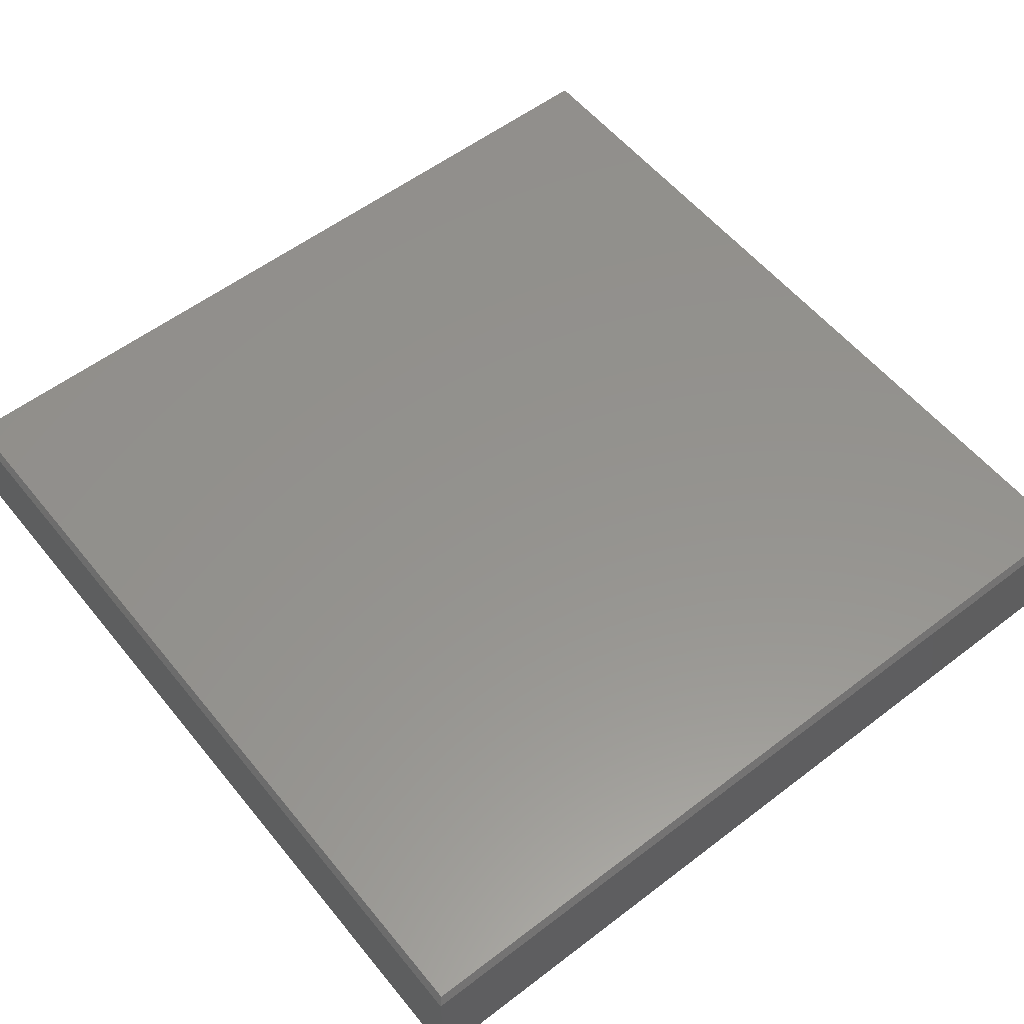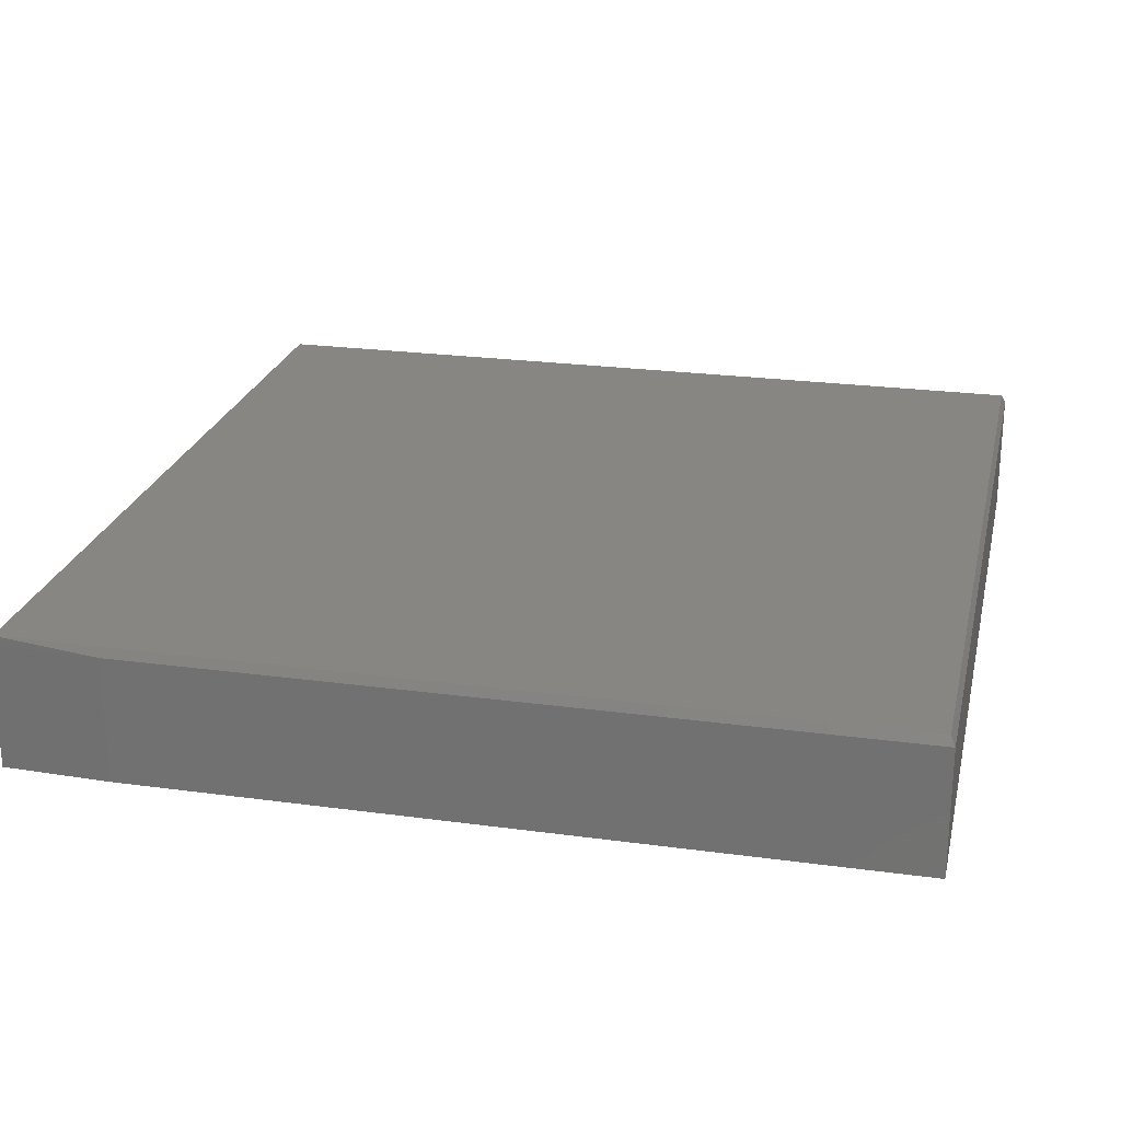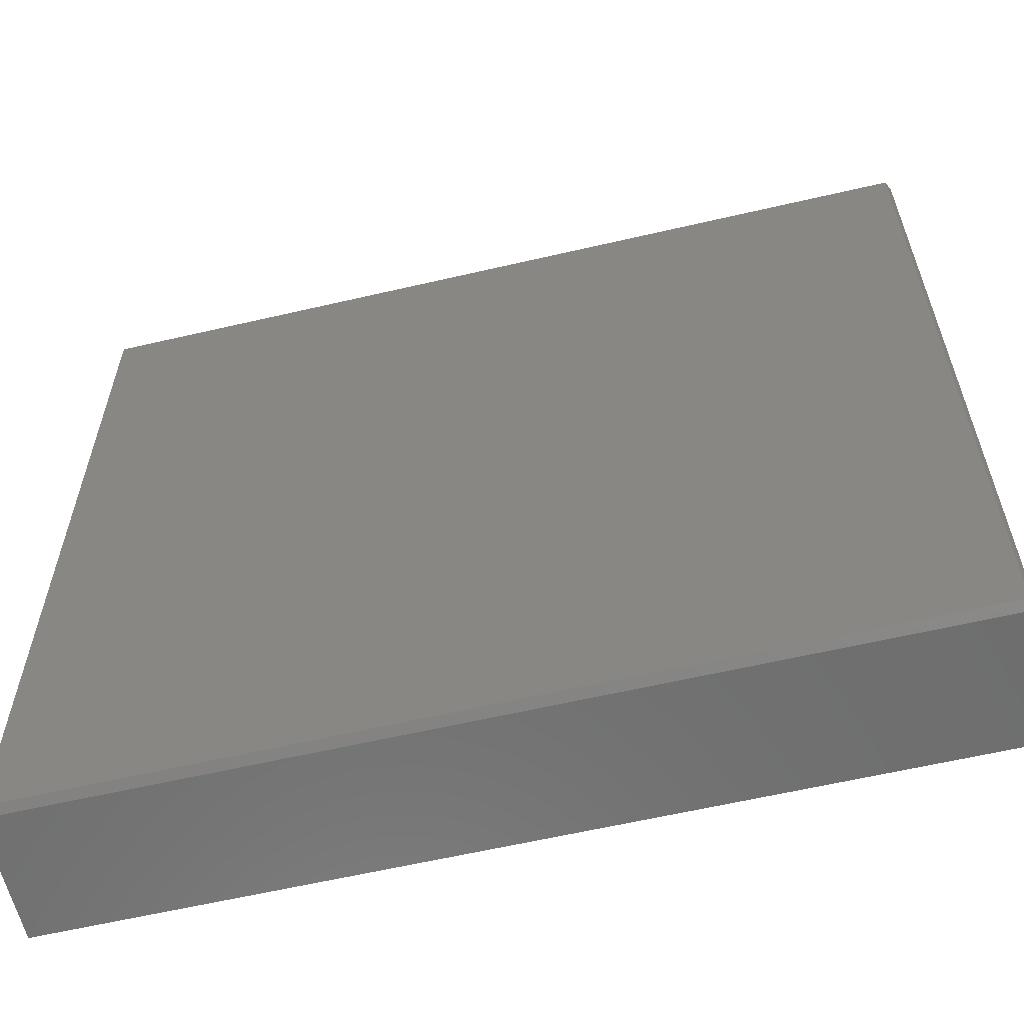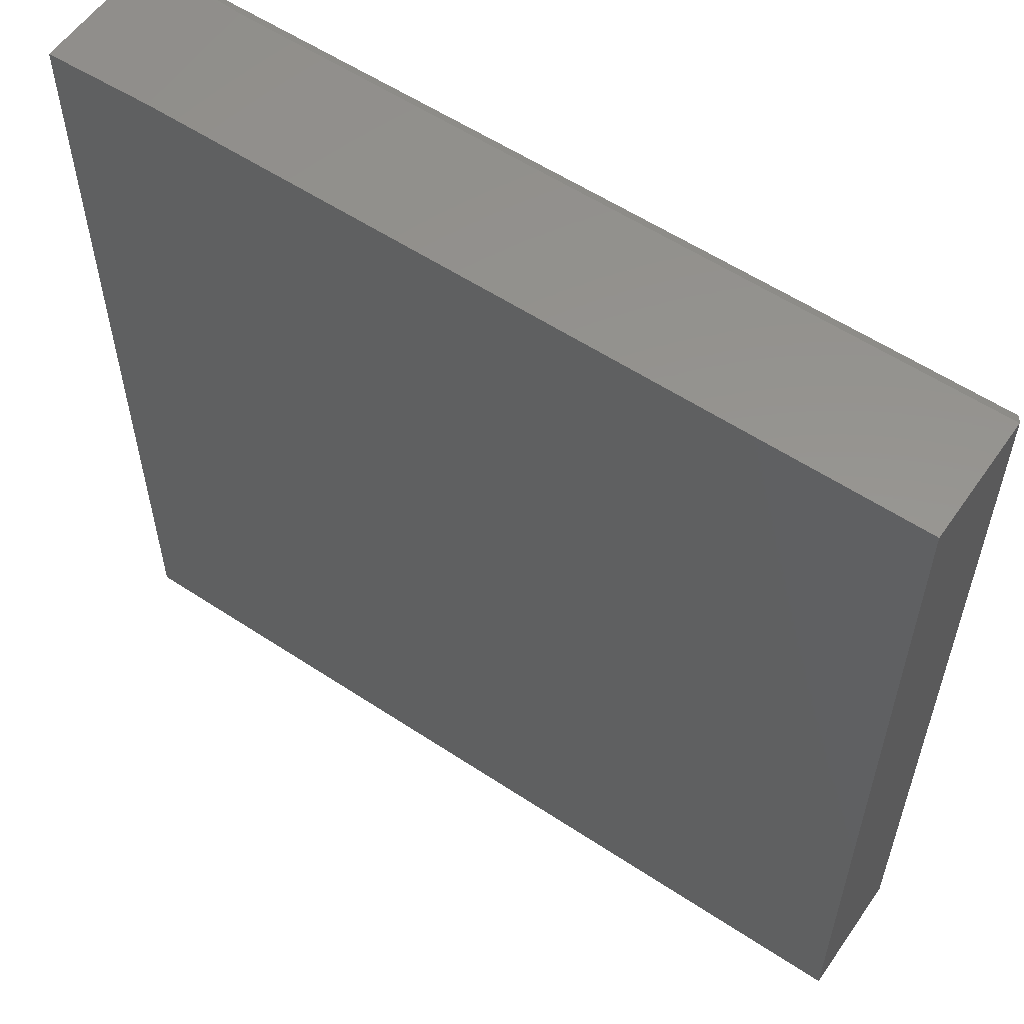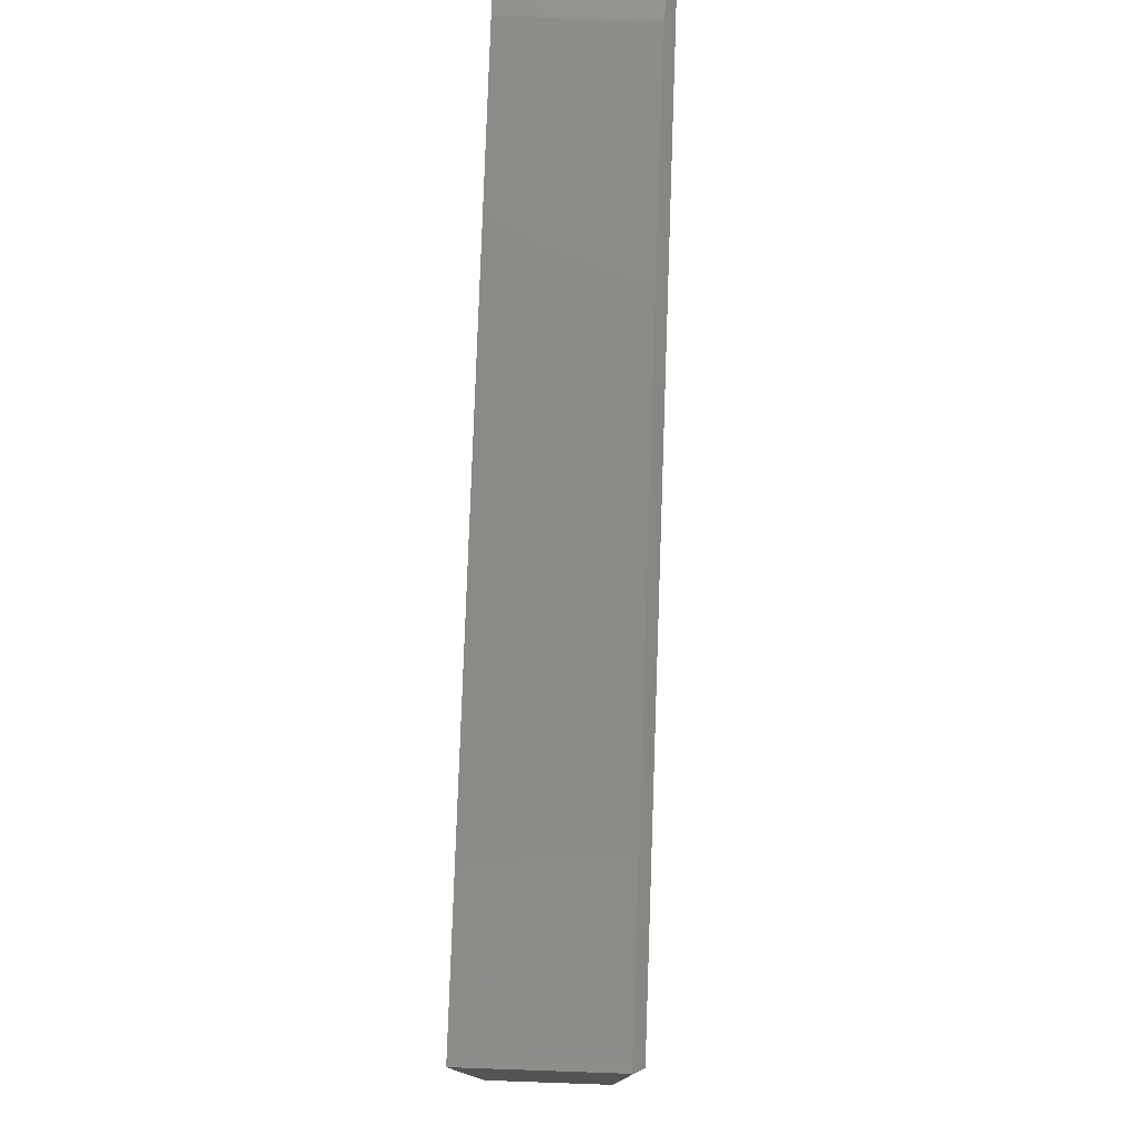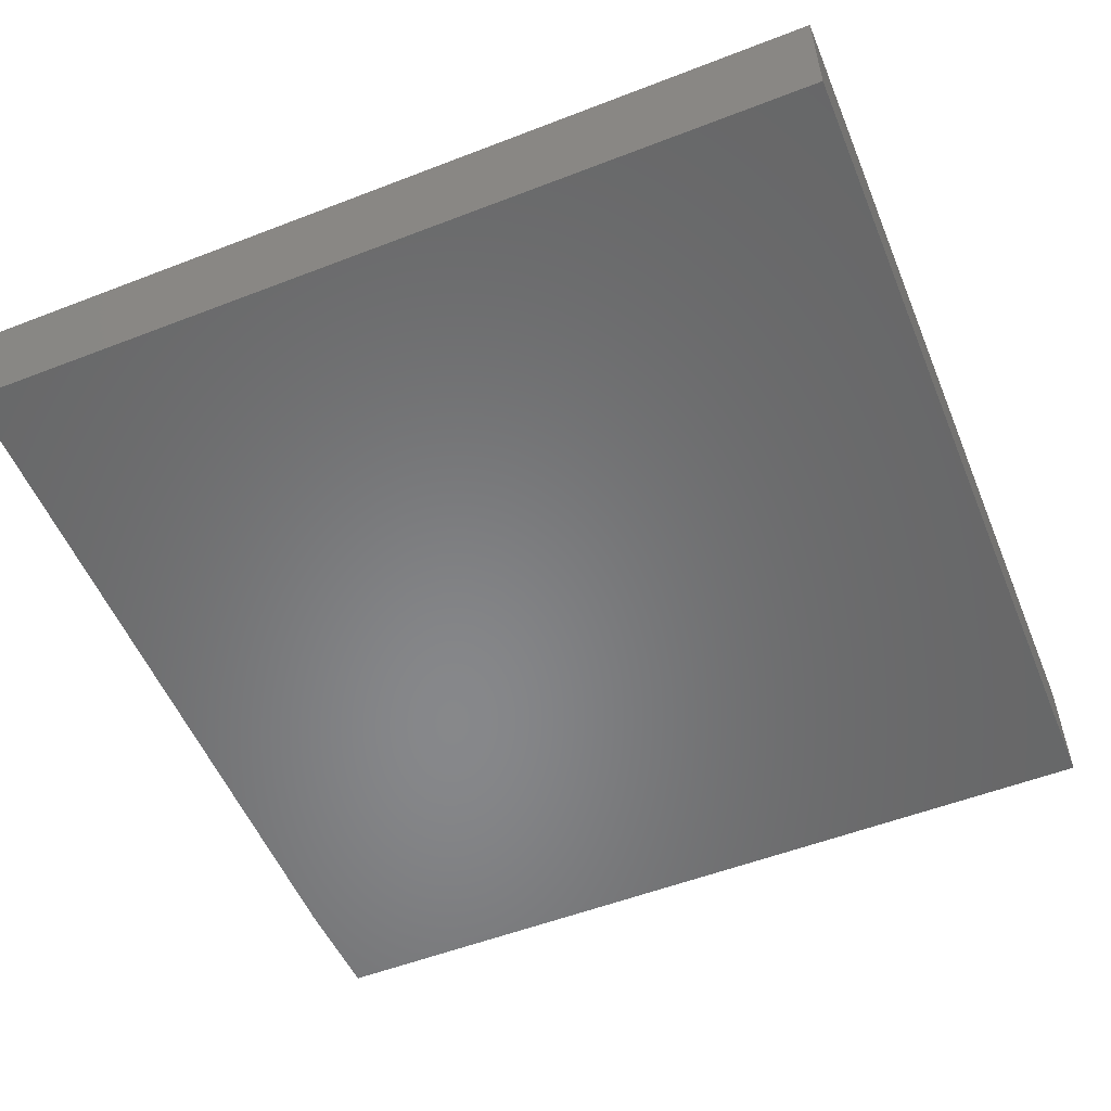
<metadata>
{"format":"stl","ext":"stl","renderer":"f3d","projection":"perspective","resolution":1024,"background":"white","views":[{"elev":56.3,"azim":-38.6,"up":"+Z"},{"elev":23.7,"azim":-167.2,"up":"+Z"},{"elev":-60.6,"azim":13.4,"up":"+Y"},{"elev":57.3,"azim":-145.5,"up":"+Y"},{"elev":78.9,"azim":-88.0,"up":"+Y"},{"elev":-54.3,"azim":-67.7,"up":"+Z"}]}
</metadata>
<code>
# stl→obj: 14 verts, 24 faces
v 0.5625 0.75 0.2188
v -0.75 0.75 0.2188
v 0.7422 0.7422 0.2344
v -0.7422 0.7422 0.2344
v 0.75 -0.75 0.2188
v 0.75 0.7422 0.2188
v 0.7422 -0.7422 0.2344
v 0.5625 0.75 0
v -0.75 0.75 0
v 0.75 -0.75 0
v 0.75 0.7422 0
v -0.75 -0.75 0
v -0.7422 -0.7422 0.2344
v -0.75 -0.75 0.2188
f 1 2 3
f 3 2 4
f 5 6 7
f 7 6 3
f 1 8 2
f 2 8 9
f 5 10 6
f 6 10 11
f 8 11 9
f 9 11 10
f 9 10 12
f 13 7 4
f 4 7 3
f 3 6 1
f 1 6 11
f 1 11 8
f 2 9 14
f 14 9 12
f 14 12 5
f 5 12 10
f 14 5 13
f 13 5 7
f 2 14 4
f 4 14 13

</code>
